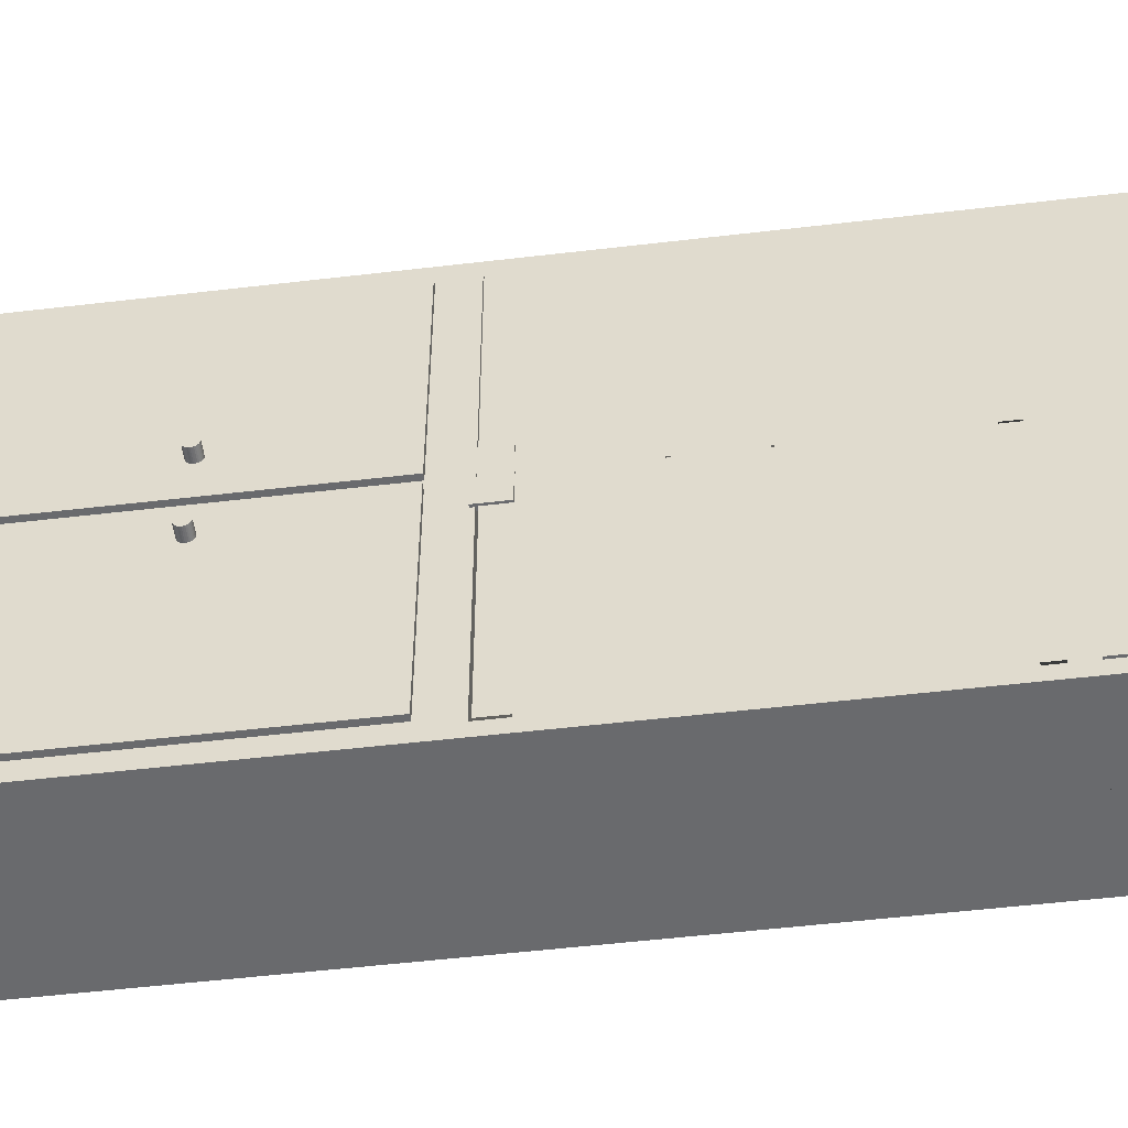
<metadata>
{"format":"obj","ext":"obj","renderer":"f3d","projection":"perspective","resolution":1024,"background":"white","views":[{"elev":-53.0,"azim":97.2,"up":"+Z"}]}
</metadata>
<code>
o KeyHole_BezierCircle
v 28.62 -8.712 0.05077
v 28.62 -8.748 -0.08489
v 28.62 -8.854 -0.215
v 28.62 -9.026 -0.3384
v 28.62 -9.258 -0.4539
v 28.62 -9.545 -0.5602
v 28.62 -9.883 -0.6563
v 28.62 -10.27 -0.7408
v 28.62 -10.69 -0.8127
v 28.62 -11.15 -0.8706
v 28.62 -11.65 -0.9135
v 28.62 -12.17 -0.9401
v 28.62 -12.71 -0.9492
v 28.62 -13.25 -0.9401
v 28.62 -13.77 -0.9135
v 28.62 -14.27 -0.8706
v 28.62 -14.73 -0.8127
v 28.62 -15.16 -0.7408
v 28.62 -15.54 -0.6563
v 28.62 -15.88 -0.5602
v 28.62 -16.17 -0.4539
v 28.62 -16.4 -0.3384
v 28.62 -16.57 -0.215
v 28.62 -16.67 -0.08489
v 28.62 -16.71 0.05077
v 28.62 -16.67 0.1864
v 28.62 -16.57 0.3166
v 28.62 -16.4 0.44
v 28.62 -16.17 0.5554
v 28.62 -15.88 0.6618
v 28.62 -15.54 0.7578
v 28.62 -15.16 0.8424
v 28.62 -14.73 0.9142
v 28.62 -14.27 0.9722
v 28.62 -13.77 1.015
v 28.62 -13.25 1.042
v 28.62 -12.71 1.051
v 28.62 -12.17 1.042
v 28.62 -11.65 1.015
v 28.62 -11.15 0.9722
v 28.62 -10.69 0.9142
v 28.62 -10.27 0.8424
v 28.62 -9.883 0.7578
v 28.62 -9.545 0.6618
v 28.62 -9.258 0.5554
v 28.62 -9.026 0.44
v 28.62 -8.854 0.3166
v 28.62 -8.748 0.1864
l 1 2
l 2 3
l 3 4
l 4 5
l 5 6
l 6 7
l 7 8
l 8 9
l 9 10
l 10 11
l 11 12
l 12 13
l 13 14
l 14 15
l 15 16
l 16 17
l 17 18
l 18 19
l 19 20
l 20 21
l 21 22
l 22 23
l 23 24
l 24 25
l 25 26
l 26 27
l 27 28
l 28 29
l 29 30
l 30 31
l 31 32
l 32 33
l 33 34
l 34 35
l 35 36
l 36 37
l 37 38
l 38 39
l 39 40
l 40 41
l 41 42
l 42 43
l 43 44
l 44 45
l 45 46
l 46 47
l 47 48
l 48 1
o Lock_Cube.008
v 28.89 -17.7 10.29
v 28.89 -7.695 10.29
v 28.89 -17.7 -11.19
v 28.89 -7.695 -11.19
v 30.89 -17.7 10.29
v 30.89 -7.695 10.29
v 30.89 -17.7 -11.19
v 30.89 -7.695 -11.19
v 30.89 -8.748 -0.6407
v 30.89 -8.854 -0.7708
v 30.89 -9.026 -0.8942
v 30.89 -9.258 -1.01
v 30.89 -9.545 -1.116
v 30.89 -9.883 -1.212
v 30.89 -10.27 -1.297
v 30.89 -10.69 -1.368
v 30.89 -11.15 -1.426
v 30.89 -11.65 -1.469
v 30.89 -12.17 -1.496
v 30.89 -12.71 -1.505
v 30.89 -13.25 -1.496
v 30.89 -13.77 -1.469
v 30.89 -14.27 -1.426
v 30.89 -14.73 -1.368
v 30.89 -15.16 -1.297
v 30.89 -15.54 -1.212
v 30.89 -15.88 -1.116
v 30.89 -16.17 -1.01
v 30.89 -16.4 -0.8942
v 30.89 -16.57 -0.7708
v 30.89 -16.67 -0.6407
v 30.89 -16.71 -0.5051
v 30.89 -16.67 -0.3694
v 30.89 -16.57 -0.2393
v 30.89 -16.4 -0.1159
v 30.89 -16.17 -0.00041
v 30.89 -15.88 0.1059
v 30.89 -15.54 0.202
v 30.89 -15.16 0.2865
v 30.89 -14.73 0.3584
v 30.89 -14.27 0.4163
v 30.89 -13.77 0.4592
v 30.89 -13.25 0.4858
v 30.89 -12.71 0.4949
v 30.89 -12.17 0.4858
v 30.89 -11.65 0.4592
v 30.89 -11.15 0.4163
v 30.89 -10.69 0.3584
v 30.89 -10.27 0.2865
v 30.89 -9.883 0.202
v 30.89 -9.545 0.1059
v 30.89 -9.258 -0.00041
v 30.89 -9.026 -0.1159
v 30.89 -8.854 -0.2393
v 30.89 -8.748 -0.3694
v 30.89 -8.712 -0.5051
v 28.89 -9.079 -0.08069
v 28.89 -9.186 -0.2108
v 28.89 -9.357 -0.3342
v 28.89 -9.589 -0.4497
v 28.89 -9.876 -0.556
v 28.89 -10.21 -0.6521
v 28.89 -10.6 -0.7366
v 28.89 -11.02 -0.8085
v 28.89 -11.49 -0.8664
v 28.89 -11.98 -0.9093
v 28.89 -12.5 -0.9359
v 28.89 -13.04 -0.945
v 28.89 -13.59 -0.9359
v 28.89 -14.11 -0.9093
v 28.89 -14.6 -0.8664
v 28.89 -15.06 -0.8085
v 28.89 -15.49 -0.7366
v 28.89 -15.87 -0.6521
v 28.89 -16.21 -0.556
v 28.89 -16.5 -0.4497
v 28.89 -16.73 -0.3342
v 28.89 -16.9 -0.2108
v 28.89 -17.01 -0.08069
v 28.89 -17.04 0.05497
v 28.89 -17.01 0.1906
v 28.89 -16.9 0.3208
v 28.89 -16.73 0.4441
v 28.89 -16.5 0.5596
v 28.89 -16.21 0.666
v 28.89 -15.87 0.762
v 28.89 -15.49 0.8466
v 28.89 -15.06 0.9184
v 28.89 -14.6 0.9764
v 28.89 -14.11 1.019
v 28.89 -13.59 1.046
v 28.89 -13.04 1.055
v 28.89 -12.5 1.046
v 28.89 -11.98 1.019
v 28.89 -11.49 0.9764
v 28.89 -11.02 0.9184
v 28.89 -10.6 0.8466
v 28.89 -10.21 0.762
v 28.89 -9.876 0.666
v 28.89 -9.589 0.5596
v 28.89 -9.357 0.4441
v 28.89 -9.186 0.3208
v 28.89 -9.079 0.1906
v 28.89 -9.043 0.05497
f 50 52 152
f 52 55 51
f 80 81 53
f 54 49 53
f 55 49 51
f 52 54 56
f 104 56 54
f 128 51 49
f 140 49 141
f 49 50 141
f 52 51 115
f 51 116 115
f 142 141 50
f 52 115 114
f 52 114 113
f 143 142 50
f 144 143 50
f 52 113 112
f 52 112 111
f 145 144 50
f 146 145 50
f 52 111 110
f 52 110 109
f 147 146 50
f 148 147 50
f 52 109 108
f 52 108 107
f 149 148 50
f 150 149 50
f 52 107 106
f 52 106 105
f 151 150 50
f 52 105 152
f 152 151 50
f 52 56 55
f 55 68 69
f 55 69 70
f 91 92 53
f 90 91 53
f 55 70 71
f 55 71 72
f 89 90 53
f 88 89 53
f 55 72 73
f 55 73 74
f 87 88 53
f 86 87 53
f 55 74 75
f 55 75 76
f 85 86 53
f 84 85 53
f 55 76 77
f 55 77 78
f 83 84 53
f 82 83 53
f 55 78 79
f 55 79 80
f 81 82 53
f 53 55 80
f 54 50 49
f 55 53 49
f 52 50 54
f 54 53 92
f 54 92 93
f 68 55 56
f 67 68 56
f 54 93 94
f 54 94 95
f 66 67 56
f 65 66 56
f 54 95 96
f 54 96 97
f 64 65 56
f 63 64 56
f 54 97 98
f 54 98 99
f 62 63 56
f 61 62 56
f 54 99 100
f 54 100 101
f 60 61 56
f 59 60 56
f 54 101 102
f 54 102 103
f 58 59 56
f 57 58 56
f 54 103 104
f 104 57 56
f 117 116 51
f 49 140 139
f 49 139 138
f 118 117 51
f 119 118 51
f 49 138 137
f 49 137 136
f 120 119 51
f 121 120 51
f 49 136 135
f 49 135 134
f 122 121 51
f 123 122 51
f 49 134 133
f 49 133 132
f 124 123 51
f 125 124 51
f 49 132 131
f 49 131 130
f 126 125 51
f 127 126 51
f 49 130 129
f 128 127 51
f 49 129 128
o Panel_Right_Cube.007
v 30.18 175.9 -84.27
v 30.18 112.7 -84.27
v 30.18 105.6 -84.27
v 30.18 50.09 -84.27
v 30.18 41.04 -84.27
v 30.18 -15.54 -84.27
v 30.18 175.9 -0.247
v 30.18 112.7 -0.247
v 30.18 105.6 -0.247
v 30.18 50.09 -0.247
v 30.18 41.04 -0.247
v 30.18 -15.54 -0.247
v -35.04 163.9 39
f 159 154 160
f 160 155 161
f 161 156 162
f 162 157 163
f 163 158 164
f 159 153 154
f 160 154 155
f 161 155 156
f 162 156 157
f 163 157 158
o Panel_Left_Cube.006
v 30.25 175.4 0.323
v 30.25 112.2 0.323
v 30.25 105.2 0.323
v 30.25 49.61 0.323
v 30.25 40.56 0.323
v 30.25 -16.02 0.323
v 30.25 175.4 84.34
v 30.25 112.2 84.34
v 30.25 105.2 84.34
v 30.25 49.61 84.34
v 30.25 40.56 84.34
v 30.25 -16.02 84.34
v -34.97 163.4 123.6
f 172 167 173
f 173 168 174
f 174 169 175
f 175 170 176
f 176 171 177
f 172 166 167
f 173 167 168
f 174 168 169
f 175 169 170
f 176 170 171
o Stack_Top_Cube.005
v -27.15 111.3 89.06
v -27.15 151.3 89.06
v -27.15 111.3 87.06
v -27.15 151.3 87.06
v -7.152 111.3 89.06
v -7.152 151.3 89.06
v -7.152 111.3 87.06
v -7.152 151.3 87.06
v -27.15 151.3 27.08
v -27.15 111.3 27.08
v -7.152 111.3 27.08
v -7.152 151.3 27.08
v -27.15 151.3 -20.56
v -27.15 111.3 -20.56
v -7.152 111.3 -20.56
v -7.152 151.3 -20.56
v -27.15 151.3 -20.56
v -27.15 111.3 -20.56
v -7.152 111.3 -20.56
v -7.152 151.3 -20.56
v -27.15 151.3 -27.5
v -27.15 111.3 -27.5
v -7.152 111.3 -27.5
v -7.152 151.3 -27.5
f 180 181 179
f 186 187 182
f 186 183 185
f 184 179 183
f 185 179 181
f 182 184 186
f 190 191 187
f 182 188 181
f 185 190 186
f 181 189 185
f 194 197 198
f 187 192 188
f 189 194 190
f 188 193 189
f 198 199 195
f 193 196 197
f 191 198 195
f 192 195 196
f 199 201 200
f 195 200 196
f 197 202 198
f 196 201 197
f 180 182 181
f 186 190 187
f 186 184 183
f 184 180 179
f 185 183 179
f 182 180 184
f 190 194 191
f 182 187 188
f 185 189 190
f 181 188 189
f 194 193 197
f 187 191 192
f 189 193 194
f 188 192 193
f 198 202 199
f 193 192 196
f 191 194 198
f 192 191 195
f 199 202 201
f 195 199 200
f 197 201 202
f 196 200 201
o Stack_Middle_Cube.004
v -13.06 49.6 88.91
v -13.06 89.6 88.91
v -13.06 49.6 86.91
v -13.06 89.6 86.91
v 6.937 49.6 88.91
v 6.937 89.6 88.91
v 6.937 49.6 86.91
v 6.937 89.6 86.91
v -13.06 89.6 26.93
v -13.06 49.6 26.93
v 6.937 49.6 26.93
v 6.937 89.6 26.93
v -13.06 89.6 -20.71
v -13.06 49.6 -20.71
v 6.937 49.6 -20.71
v 6.937 89.6 -20.71
f 204 205 203
f 210 211 206
f 210 207 209
f 208 203 207
f 209 203 205
f 206 208 210
f 214 215 211
f 206 212 205
f 209 214 210
f 205 213 209
f 215 217 216
f 211 216 212
f 213 218 214
f 212 217 213
f 204 206 205
f 210 214 211
f 210 208 207
f 208 204 203
f 209 207 203
f 206 204 208
f 214 218 215
f 206 211 212
f 209 213 214
f 205 212 213
f 215 218 217
f 211 215 216
f 213 217 218
f 212 216 217
o Stack_Bottom_Cube.003
v -10.78 -15.68 89.38
v -10.78 24.32 89.38
v -10.78 -15.68 87.38
v -10.78 24.32 87.38
v 9.219 -15.68 89.38
v 9.219 24.32 89.38
v 9.219 -15.68 87.38
v 9.219 24.32 87.38
v -10.78 24.32 27.41
v -10.78 -15.68 27.41
v 9.219 -15.68 27.41
v 9.219 24.32 27.41
f 220 221 219
f 226 227 222
f 226 223 225
f 224 219 223
f 225 219 221
f 222 224 226
f 227 229 228
f 222 228 221
f 225 230 226
f 221 229 225
f 220 222 221
f 226 230 227
f 226 224 223
f 224 220 219
f 225 223 219
f 222 220 224
f 227 230 229
f 222 227 228
f 225 229 230
f 221 228 229
o Shelf_Body_Cube.001
v 30 -180 -90
v 30 -180 90
v -30 -180 90
v -30 -180 -90
v 30 180 -90
v 30 180 90
v -30 180 90
v -30 180 -90
v 30 175.1 -90
v 30 175.1 90
v -30 175.1 90
v -30 175.1 -90
v 30 -180 -85
v -30 -180 -85
v 30 180 -85
v -30 180 -85
v -30 175.1 -85
v 30 175.1 -85
v 30 -180 83.04
v 30 180 83.04
v 30 175.1 83.04
v -30 -180 83.04
v -30 180 83.04
v -30 175.1 83.04
v 30 111.9 -90
v 30 111.9 90
v -30 111.9 90
v -30 111.9 -90
v 30 111.9 -85
v -30 111.9 -85
v -30 111.9 83.04
v 30 111.9 83.04
v 30 104.9 -85
v -30 104.9 -85
v -30 104.9 83.04
v 30 104.9 83.04
v 30 104.9 -90
v 30 104.9 90
v -30 104.9 90
v -30 104.9 -90
v -30 49.31 -85
v -30 49.31 83.04
v 30 49.31 -90
v 30 49.31 90
v -30 49.31 90
v -30 49.31 -90
v -30 40.26 -85
v -30 40.26 83.04
v 30 40.26 -90
v 30 40.26 90
v -30 40.26 90
v -30 40.26 -90
v 30 -16.32 -85
v -30 -16.32 -85
v -30 -16.32 83.04
v 30 -16.32 83.04
v 30 -16.32 -90
v 30 -16.32 90
v -30 -16.32 90
v -30 -16.32 -90
v -30 -24.4 -85
v -30 -24.4 83.04
v 30 -24.4 -90
v 30 -24.4 90
v -30 -24.4 90
v -30 -24.4 -90
v -30 -180 -0.9801
v -30 180 -0.9801
v -30 175.1 -0.9801
v 30 -180 -0.9801
v 30 180 -0.9801
v 30 175.1 -0.9801
v 30 111.9 -0.9801
v -30 111.9 -0.9801
v -30 104.9 -0.9801
v 30 104.9 -0.9801
v -30 49.31 -0.9801
v -30 40.26 -0.9801
v 30 -16.32 -0.9801
v -30 -16.32 -0.9801
v -30 -24.4 -0.9801
v -30 -171 -85
v -30 -171 83.04
v 30 -171 -90
v 30 -171 90
v -30 -171 90
v -30 -171 -90
v -30 -171 -0.9801
v -95.22 163.1 38.26
v 30 -28 -83.2
v 30 -20.8 -86.8
v 30 -28 81.24
v 30 -20.8 84.84
v 30 -28 0.8199
v 30 -28 -2.78
v 30 -20.8 -0.9801
v 30 -167.4 -83.2
v 30 -174.6 -86.8
v 30 -174.6 84.84
v 30 -167.4 81.24
v 30 -167.4 0.8199
v 30 -174.6 -0.9801
v 30 -167.4 -2.78
v 32 -28 81.24
v 32 -28 0.8199
v 32 -28 -2.78
v 32 -28 -83.2
v 32 -167.4 -83.2
v 32 -167.4 81.24
v 32 -167.4 0.8199
v 32 -167.4 -2.78
v 29.7 -16.32 89.1
v 29.7 -16.32 89.1
v -29.7 -16.32 89.1
v 29.7 -16.32 -89.1
v -29.7 -16.32 -89.1
v 29.7 -16.32 -89.1
v -29.7 -16.32 89.1
v -29.7 -16.32 -89.1
v 30 49.31 -83.2
v 30 49.31 -86.8
v 30 52.91 -85
v 30 49.31 84.84
v 30 49.31 81.24
v 30 52.91 83.04
v 30 40.26 -86.8
v 30 40.26 -83.2
v 30 36.66 -85
v 30 40.26 81.24
v 30 40.26 84.84
v 30 36.66 83.04
v 30 49.31 0.8199
v 30 49.31 -2.78
v 30 40.26 -2.78
v 30 40.26 0.8199
f 232 252 249
f 253 236 250
f 250 240 251
f 236 241 240
f 246 242 247
f 231 317 314
f 239 238 235
f 260 242 258
f 240 257 256
f 251 256 262
f 239 259 255
f 299 260 304
f 298 247 299
f 235 248 239
f 238 245 235
f 243 234 231
f 237 254 241
f 241 261 257
f 301 251 302
f 298 250 301
f 249 297 300
f 303 266 306
f 257 265 269
f 304 264 305
f 255 263 267
f 262 268 266
f 256 269 268
f 260 270 264
f 255 242 239
f 271 270 276
f 268 275 274
f 353 280 360
f 273 356 279
f 305 271 307
f 269 272 275
f 267 258 255
f 279 356 358
f 275 278 281
f 307 277 308
f 350 364 357
f 362 359 365
f 274 281 280
f 271 282 277
f 273 270 267
f 277 290 284
f 280 289 288
f 361 280 288
f 308 284 310
f 281 285 289
f 279 276 273
f 333 336 325
f 289 292 295
f 310 291 311
f 320 338 327
f 323 315 329
f 288 295 294
f 284 296 291
f 287 282 279
f 312 296 317
f 294 316 315
f 326 286 323
f 323 288 294
f 311 312 318
f 295 313 316
f 231 328 243
f 293 290 287
f 293 328 314
f 292 318 313
f 285 311 292
f 287 321 293
f 278 310 285
f 272 308 278
f 355 268 274
f 265 307 272
f 261 305 265
f 259 306 263
f 300 244 243
f 246 301 245
f 245 302 248
f 253 299 254
f 254 304 261
f 313 297 252
f 329 232 249
f 316 252 233
f 318 244 297
f 243 332 300
f 332 249 300
f 315 233 232
f 312 234 244
f 314 296 293
f 324 325 326
f 331 332 333
f 326 322 324
f 326 320 321
f 327 321 320
f 329 322 323
f 331 325 324
f 327 332 328
f 330 332 331
f 283 326 321
f 335 339 340
f 337 341 338
f 322 335 324
f 330 334 322
f 331 339 330
f 325 337 320
f 327 341 333
f 324 340 331
f 303 260 304
f 257 262 261
f 258 259 255
f 268 270 269
f 280 282 281
f 274 276 275
f 295 293 296
f 345 349 347
f 344 288 343
f 345 290 346
f 343 287 345
f 346 289 344
f 348 347 349
f 346 348 349
f 344 342 348
f 343 347 342
f 350 351 352
f 353 354 355
f 356 357 358
f 359 360 361
f 357 351 350
f 360 354 353
f 365 363 362
f 267 263 352
f 232 233 252
f 253 237 236
f 250 236 240
f 236 237 241
f 246 238 242
f 231 234 317
f 239 242 238
f 260 247 242
f 240 241 257
f 251 240 256
f 239 248 259
f 299 247 260
f 298 246 247
f 235 245 248
f 238 246 245
f 243 244 234
f 237 253 254
f 241 254 261
f 301 250 251
f 298 253 250
f 249 252 297
f 303 262 266
f 257 261 265
f 304 260 264
f 255 259 263
f 262 256 268
f 256 257 269
f 260 258 270
f 255 258 242
f 271 264 270
f 268 269 275
f 353 274 280
f 273 351 356
f 305 264 271
f 269 265 272
f 267 270 258
f 283 287 358
f 287 279 358
f 275 272 278
f 307 271 277
f 350 363 364
f 362 354 359
f 274 275 281
f 271 276 282
f 273 276 270
f 277 282 290
f 280 281 289
f 288 286 361
f 361 360 280
f 308 277 284
f 281 278 285
f 279 282 276
f 333 341 336
f 289 285 292
f 310 284 291
f 320 337 338
f 323 294 315
f 288 289 295
f 284 290 296
f 287 290 282
f 312 291 296
f 294 295 316
f 326 309 286
f 323 286 288
f 311 291 312
f 295 292 313
f 231 314 328
f 293 296 290
f 293 321 328
f 292 311 318
f 285 310 311
f 287 283 321
f 278 308 310
f 272 307 308
f 274 353 355
f 355 266 268
f 265 305 307
f 261 304 305
f 259 303 306
f 300 297 244
f 246 298 301
f 245 301 302
f 253 298 299
f 254 299 304
f 313 318 297
f 329 315 232
f 316 313 252
f 318 312 244
f 243 328 332
f 332 329 249
f 315 316 233
f 312 317 234
f 314 317 296
f 326 323 322
f 326 325 320
f 327 328 321
f 329 330 322
f 331 333 325
f 327 333 332
f 330 329 332
f 283 309 326
f 335 334 339
f 337 336 341
f 322 334 335
f 330 339 334
f 331 340 339
f 325 336 337
f 327 338 341
f 324 335 340
f 303 259 260
f 304 261 303
f 261 262 303
f 257 256 262
f 258 260 259
f 268 267 270
f 280 279 282
f 274 273 276
f 295 294 293
f 345 346 349
f 344 289 288
f 345 287 290
f 343 288 287
f 346 290 289
f 348 342 347
f 346 344 348
f 344 343 342
f 343 345 347
f 357 356 351
f 360 359 354
f 365 364 363
f 351 273 352
f 273 267 352
o Cylinder
v 32.7 -80 -17.3
v 37.3 -80 -17.3
v 32.7 -80.45 -17.26
v 37.3 -80.45 -17.26
v 32.7 -80.88 -17.13
v 37.3 -80.88 -17.13
v 32.7 -81.28 -16.91
v 37.3 -81.28 -16.91
v 32.7 -81.63 -16.63
v 37.3 -81.63 -16.63
v 32.7 -81.91 -16.28
v 37.3 -81.91 -16.28
v 32.7 -82.13 -15.88
v 37.3 -82.13 -15.88
v 32.7 -82.26 -15.45
v 37.3 -82.26 -15.45
v 32.7 -82.3 -15
v 37.3 -82.3 -15
v 32.7 -82.26 -14.55
v 37.3 -82.26 -14.55
v 32.7 -82.13 -14.12
v 37.3 -82.13 -14.12
v 32.7 -81.91 -13.72
v 37.3 -81.91 -13.72
v 32.7 -81.63 -13.37
v 37.3 -81.63 -13.37
v 32.7 -81.28 -13.09
v 37.3 -81.28 -13.09
v 32.7 -80.88 -12.87
v 37.3 -80.88 -12.87
v 32.7 -80.45 -12.74
v 37.3 -80.45 -12.74
v 32.7 -80 -12.7
v 37.3 -80 -12.7
v 32.7 -79.55 -12.74
v 37.3 -79.55 -12.74
v 32.7 -79.12 -12.87
v 37.3 -79.12 -12.87
v 32.7 -78.72 -13.09
v 37.3 -78.72 -13.09
v 32.7 -78.37 -13.37
v 37.3 -78.37 -13.37
v 32.7 -78.09 -13.72
v 37.3 -78.09 -13.72
v 32.7 -77.87 -14.12
v 37.3 -77.87 -14.12
v 32.7 -77.74 -14.55
v 37.3 -77.74 -14.55
v 32.7 -77.7 -15
v 37.3 -77.7 -15
v 32.7 -77.74 -15.45
v 37.3 -77.74 -15.45
v 32.7 -77.87 -15.88
v 37.3 -77.87 -15.88
v 32.7 -78.09 -16.28
v 37.3 -78.09 -16.28
v 32.7 -78.37 -16.63
v 37.3 -78.37 -16.63
v 32.7 -78.72 -16.91
v 37.3 -78.72 -16.91
v 32.7 -79.12 -17.13
v 37.3 -79.12 -17.13
v 32.7 -79.55 -17.26
v 37.3 -79.55 -17.26
v 32.56 -80.72 13.01
v 37.17 -80.72 13.01
v 32.56 -81.17 13.06
v 37.17 -81.17 13.06
v 32.56 -81.6 13.19
v 37.17 -81.6 13.19
v 32.56 -82 13.4
v 37.17 -82 13.4
v 32.56 -82.34 13.69
v 37.17 -82.34 13.69
v 32.56 -82.63 14.04
v 37.17 -82.63 14.04
v 32.56 -82.84 14.43
v 37.17 -82.84 14.43
v 32.56 -82.98 14.87
v 37.17 -82.98 14.87
v 32.56 -83.02 15.31
v 37.17 -83.02 15.31
v 32.56 -82.98 15.76
v 37.17 -82.98 15.76
v 32.56 -82.84 16.2
v 37.17 -82.84 16.2
v 32.56 -82.63 16.59
v 37.17 -82.63 16.59
v 32.56 -82.34 16.94
v 37.17 -82.34 16.94
v 32.56 -82 17.23
v 37.17 -82 17.23
v 32.56 -81.6 17.44
v 37.17 -81.6 17.44
v 32.56 -81.17 17.57
v 37.17 -81.17 17.57
v 32.56 -80.72 17.62
v 37.17 -80.72 17.62
v 32.56 -80.27 17.57
v 37.17 -80.27 17.57
v 32.56 -79.84 17.44
v 37.17 -79.84 17.44
v 32.56 -79.44 17.23
v 37.17 -79.44 17.23
v 32.56 -79.09 16.94
v 37.17 -79.09 16.94
v 32.56 -78.8 16.59
v 37.17 -78.8 16.59
v 32.56 -78.59 16.2
v 37.17 -78.59 16.2
v 32.56 -78.46 15.76
v 37.17 -78.46 15.76
v 32.56 -78.41 15.31
v 37.17 -78.41 15.31
v 32.56 -78.46 14.87
v 37.17 -78.46 14.87
v 32.56 -78.59 14.43
v 37.17 -78.59 14.43
v 32.56 -78.8 14.04
v 37.17 -78.8 14.04
v 32.56 -79.09 13.69
v 37.17 -79.09 13.69
v 32.56 -79.44 13.4
v 37.17 -79.44 13.4
v 32.56 -79.84 13.19
v 37.17 -79.84 13.19
v 32.56 -80.27 13.06
v 37.17 -80.27 13.06
f 367 368 366
f 369 370 368
f 371 372 370
f 373 374 372
f 375 376 374
f 377 378 376
f 379 380 378
f 381 382 380
f 383 384 382
f 385 386 384
f 387 388 386
f 389 390 388
f 391 392 390
f 393 394 392
f 395 396 394
f 397 398 396
f 399 400 398
f 401 402 400
f 403 404 402
f 405 406 404
f 407 408 406
f 409 410 408
f 411 412 410
f 413 414 412
f 415 416 414
f 417 418 416
f 419 420 418
f 421 422 420
f 423 424 422
f 425 426 424
f 419 403 387
f 427 428 426
f 429 366 428
f 380 396 412
f 431 432 430
f 433 434 432
f 435 436 434
f 437 438 436
f 439 440 438
f 441 442 440
f 443 444 442
f 445 446 444
f 447 448 446
f 449 450 448
f 451 452 450
f 453 454 452
f 455 456 454
f 457 458 456
f 459 460 458
f 461 462 460
f 463 464 462
f 465 466 464
f 467 468 466
f 469 470 468
f 471 472 470
f 473 474 472
f 475 476 474
f 477 478 476
f 479 480 478
f 481 482 480
f 483 484 482
f 485 486 484
f 487 488 486
f 489 490 488
f 467 451 435
f 491 492 490
f 493 430 492
f 460 476 492
f 367 369 368
f 369 371 370
f 371 373 372
f 373 375 374
f 375 377 376
f 377 379 378
f 379 381 380
f 381 383 382
f 383 385 384
f 385 387 386
f 387 389 388
f 389 391 390
f 391 393 392
f 393 395 394
f 395 397 396
f 397 399 398
f 399 401 400
f 401 403 402
f 403 405 404
f 405 407 406
f 407 409 408
f 409 411 410
f 411 413 412
f 413 415 414
f 415 417 416
f 417 419 418
f 419 421 420
f 421 423 422
f 423 425 424
f 425 427 426
f 371 369 367
f 367 429 371
f 429 427 371
f 427 425 423
f 423 421 419
f 419 417 415
f 415 413 419
f 413 411 419
f 411 409 403
f 409 407 403
f 407 405 403
f 403 401 399
f 399 397 395
f 395 393 391
f 391 389 387
f 387 385 383
f 383 381 387
f 381 379 387
f 379 377 375
f 375 373 371
f 427 423 371
f 423 419 371
f 403 399 387
f 399 395 387
f 395 391 387
f 379 375 387
f 375 371 387
f 419 411 403
f 371 419 387
f 427 429 428
f 429 367 366
f 428 366 368
f 368 370 372
f 372 374 376
f 376 378 372
f 378 380 372
f 380 382 384
f 384 386 380
f 386 388 380
f 388 390 396
f 390 392 396
f 392 394 396
f 396 398 400
f 400 402 404
f 404 406 408
f 408 410 412
f 412 414 416
f 416 418 420
f 420 422 428
f 422 424 428
f 424 426 428
f 428 368 372
f 396 400 412
f 400 404 412
f 404 408 412
f 412 416 428
f 416 420 428
f 428 372 380
f 380 388 396
f 428 380 412
f 431 433 432
f 433 435 434
f 435 437 436
f 437 439 438
f 439 441 440
f 441 443 442
f 443 445 444
f 445 447 446
f 447 449 448
f 449 451 450
f 451 453 452
f 453 455 454
f 455 457 456
f 457 459 458
f 459 461 460
f 461 463 462
f 463 465 464
f 465 467 466
f 467 469 468
f 469 471 470
f 471 473 472
f 473 475 474
f 475 477 476
f 477 479 478
f 479 481 480
f 481 483 482
f 483 485 484
f 485 487 486
f 487 489 488
f 489 491 490
f 435 433 431
f 431 493 435
f 493 491 435
f 491 489 487
f 487 485 483
f 483 481 479
f 479 477 475
f 475 473 467
f 473 471 467
f 471 469 467
f 467 465 463
f 463 461 459
f 459 457 451
f 457 455 451
f 455 453 451
f 451 449 447
f 447 445 451
f 445 443 451
f 443 441 439
f 439 437 435
f 491 487 483
f 483 479 467
f 479 475 467
f 467 463 451
f 463 459 451
f 443 439 451
f 439 435 451
f 435 491 467
f 491 483 467
f 491 493 492
f 493 431 430
f 492 430 432
f 432 434 492
f 434 436 492
f 436 438 444
f 438 440 444
f 440 442 444
f 444 446 448
f 448 450 444
f 450 452 444
f 452 454 456
f 456 458 460
f 460 462 468
f 462 464 468
f 464 466 468
f 468 470 472
f 472 474 476
f 476 478 480
f 480 482 484
f 484 486 488
f 488 490 484
f 490 492 484
f 452 456 444
f 456 460 444
f 468 472 460
f 472 476 460
f 476 480 492
f 480 484 492
f 492 436 444
f 492 444 460

</code>
